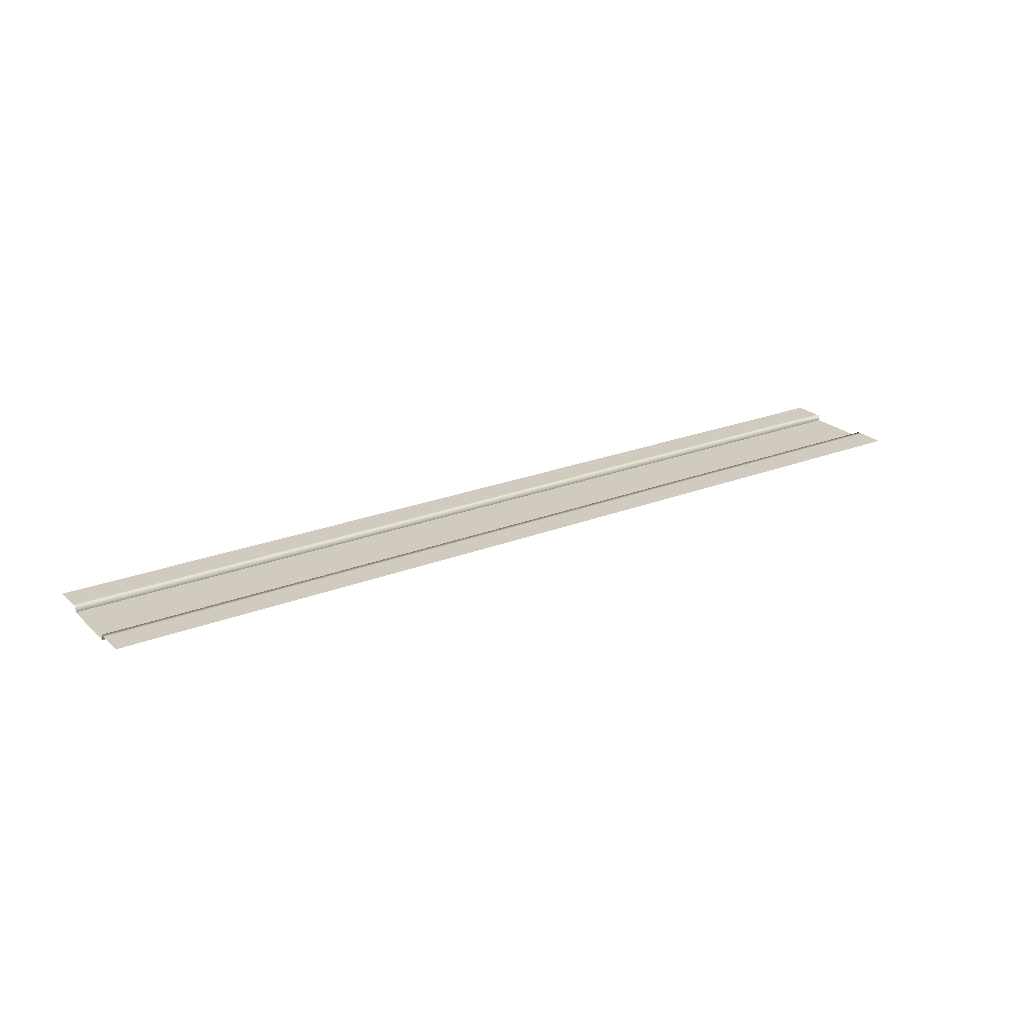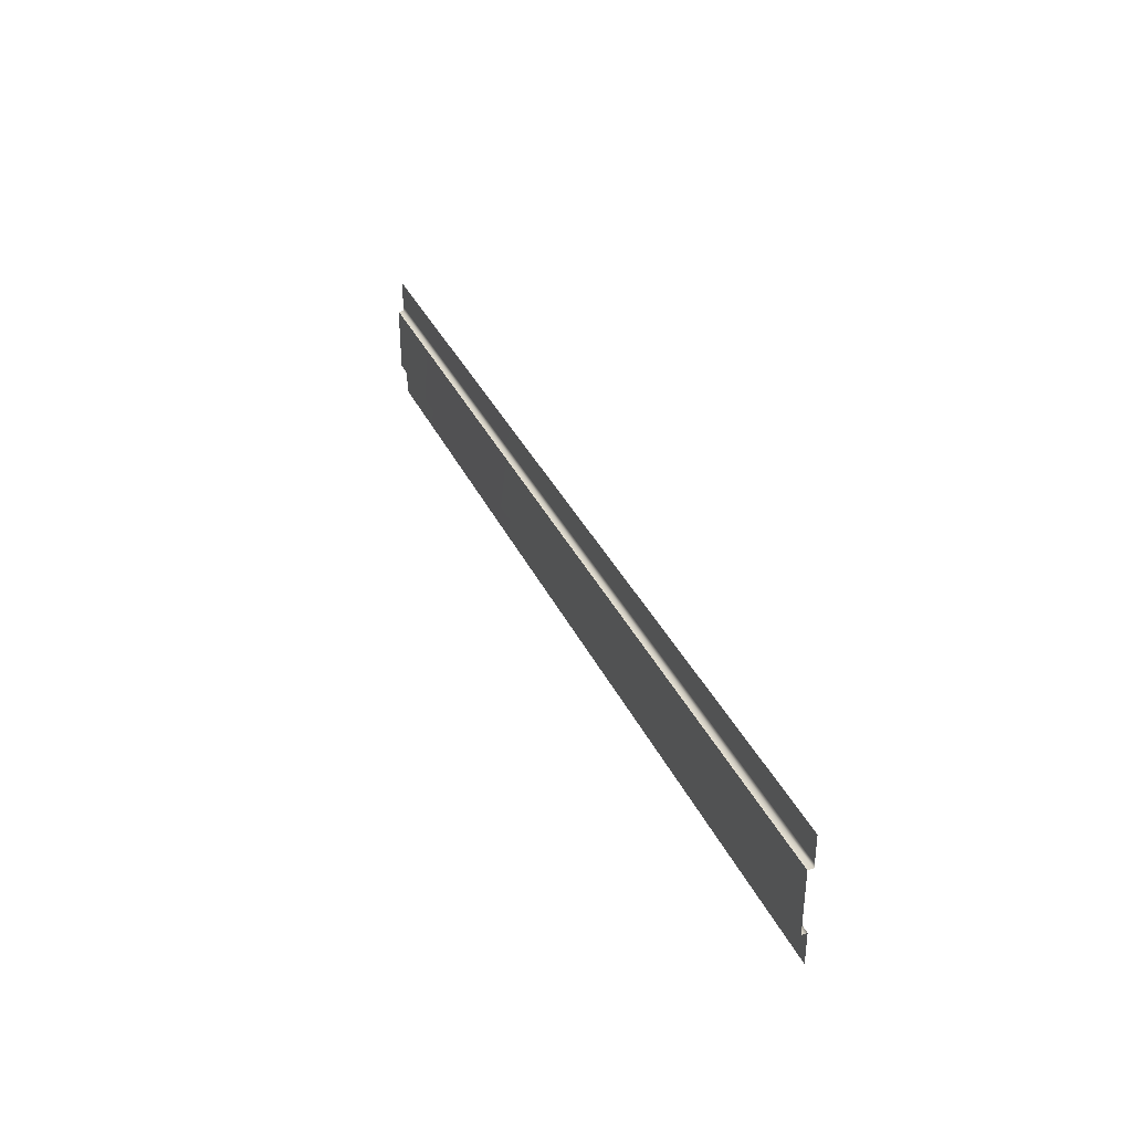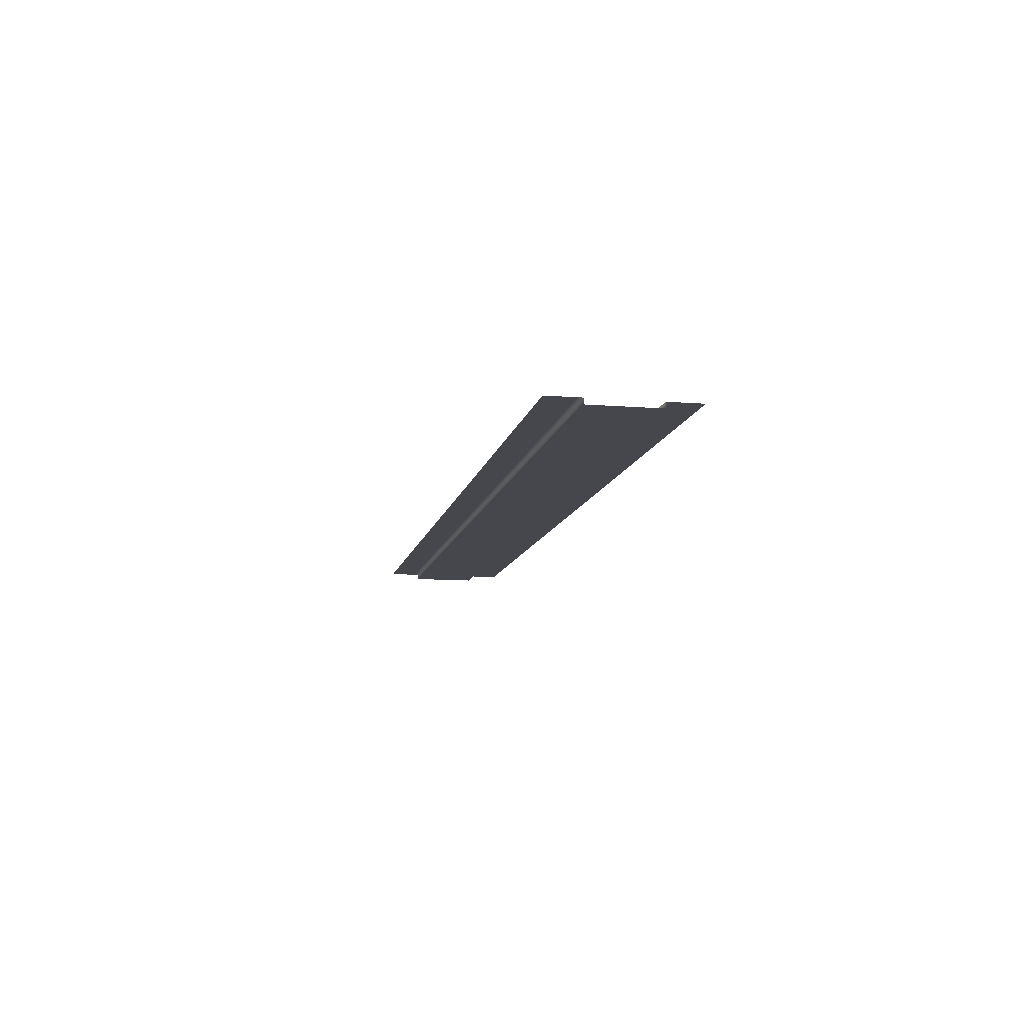
<metadata>
{"format":"obj","ext":"obj","renderer":"f3d","projection":"perspective","resolution":1024,"background":"white","views":[{"elev":23.5,"azim":-33.4,"up":"+Y"},{"elev":35.4,"azim":67.4,"up":"+Z"},{"elev":-10.9,"azim":-101.1,"up":"+Y"}]}
</metadata>
<code>
g Motorway 2x2 004-road material
v 8.339 0 19.98
v 10.52 -0.0002271 22.98
v 8.339 0 22.98
v 10.52 -0.0002271 19.98
v 12.53 -0.0007379 22.98
v 12.53 -0.0007379 19.98
v 14.57 -0.001602 22.98
v 14.57 -0.001602 19.98
v 16.65 -0.002787 22.98
v 16.64 -0.002787 19.98
v 18.73 -0.004145 22.98
v 18.73 -0.004145 19.98
v 20.83 -0.005408 22.98
v 20.83 -0.005408 19.98
v 22.93 -0.006228 22.98
v 22.93 -0.006228 19.98
v 25.02 -0.006419 22.98
v 25.02 -0.006419 19.98
v 27.1 -0.005964 22.98
v 27.1 -0.005964 19.98
v 29.15 -0.004961 22.97
v 29.15 -0.004961 19.97
v 31.17 -0.003608 22.97
v 31.17 -0.003608 19.97
v 33.37 -0.002012 22.97
v 33.37 -0.002012 19.97
v 35.51 -0.0006956 22.97
v 35.51 -0.0006956 19.97
v 37.57 -2.855e-05 22.97
v 37.57 -2.855e-05 19.97
v 39.75 -2.965e-05 22.97
v 39.75 -2.965e-05 19.97
v 41.8 -3.047e-05 22.97
v 41.8 -3.047e-05 19.97
v 43.9 -3.11e-05 22.97
v 43.9 -3.11e-05 19.97
v 45.96 -3.153e-05 22.97
v 45.96 -3.153e-05 19.97
v 48.06 -3.181e-05 22.97
v 48.06 -3.181e-05 19.97
v 50.04 -3.196e-05 22.97
v 50.04 -3.196e-05 19.97
f 2 1 3
f 2 4 1
f 5 4 2
f 5 6 4
f 7 6 5
f 7 8 6
f 9 8 7
f 9 10 8
f 11 10 9
f 11 12 10
f 13 12 11
f 13 14 12
f 15 14 13
f 15 16 14
f 17 16 15
f 17 18 16
f 19 18 17
f 19 20 18
f 21 20 19
f 21 22 20
f 23 22 21
f 23 24 22
f 25 24 23
f 25 26 24
f 27 26 25
f 27 28 26
f 29 28 27
f 29 30 28
f 31 30 29
f 31 32 30
f 33 32 31
f 33 34 32
f 35 34 33
f 35 36 34
f 37 36 35
f 37 38 36
f 39 38 37
f 39 40 38
f 41 40 39
f 41 42 40
g Motorway 2x2 004-sidewalk
v 8.339 0.25 18.48
v 10.52 0.2498 18.73
v 8.339 0.25 18.73
v 10.52 0.2498 18.48
v 10.52 0.2498 19.73
v 8.339 0.25 19.73
v 10.52 0.2498 19.98
v 8.339 0.25 19.98
v 10.52 -0.0002271 19.98
v 8.339 0 19.98
v 8.339 0 22.98
v 10.52 0.2498 22.98
v 8.339 0.25 22.98
v 10.52 -0.0002271 22.98
v 10.52 0.2498 23.23
v 8.339 0.25 23.23
v 10.52 0.2498 24.23
v 8.339 0.25 24.23
v 10.52 0.2498 24.48
v 8.34 0.25 24.48
v 12.53 0.2493 18.73
v 12.53 0.2493 18.48
v 12.53 0.2493 19.73
v 12.53 0.2493 19.98
v 12.53 -0.0007379 19.98
v 12.53 0.2493 22.98
v 12.53 -0.0007379 22.98
v 12.53 0.2493 23.23
v 12.53 0.2493 24.23
v 12.53 0.2493 24.48
v 14.57 0.2484 18.73
v 14.57 0.2484 18.48
v 14.57 0.2484 19.73
v 14.57 0.2484 19.98
v 14.57 -0.001602 19.98
v 14.57 0.2484 22.98
v 14.57 -0.001602 22.98
v 14.57 0.2484 23.23
v 14.57 0.2484 24.23
v 14.58 0.2484 24.48
v 16.64 0.2472 18.73
v 16.64 0.2472 18.48
v 16.64 0.2472 19.73
v 16.64 0.2472 19.98
v 16.64 -0.002787 19.98
v 16.65 0.2472 22.98
v 16.65 -0.002787 22.98
v 16.65 0.2472 23.23
v 16.65 0.2472 24.23
v 16.65 0.2472 24.48
v 18.73 0.2459 18.73
v 18.73 0.2459 18.48
v 18.73 0.2459 19.73
v 18.73 0.2459 19.98
v 18.73 -0.004145 19.98
v 18.73 0.2459 22.98
v 18.73 -0.004145 22.98
v 18.73 0.2459 23.23
v 18.73 0.2459 24.23
v 18.73 0.2459 24.48
v 20.83 0.2446 18.73
v 20.83 0.2446 18.48
v 20.83 0.2446 19.73
v 20.83 0.2446 19.98
v 20.83 -0.005408 19.98
v 20.83 0.2446 22.98
v 20.83 -0.005408 22.98
v 20.83 0.2446 23.23
v 20.83 0.2446 24.23
v 20.83 0.2446 24.48
v 22.93 0.2438 18.73
v 22.93 0.2438 18.48
v 22.93 0.2438 19.73
v 22.93 0.2438 19.98
v 22.93 -0.006228 19.98
v 22.93 0.2438 22.98
v 22.93 -0.006228 22.98
v 22.93 0.2438 23.23
v 22.93 0.2438 24.23
v 22.93 0.2438 24.48
v 25.02 0.2436 18.73
v 25.02 0.2436 18.48
v 25.02 0.2436 19.73
v 25.02 0.2436 19.98
v 25.02 -0.006419 19.98
v 25.02 0.2436 22.98
v 25.02 -0.006419 22.98
v 25.02 0.2436 23.23
v 25.02 0.2436 24.23
v 25.02 0.2436 24.48
v 27.1 0.244 18.73
v 27.1 0.244 18.48
v 27.1 0.244 19.73
v 27.1 0.244 19.98
v 27.1 -0.005964 19.98
v 27.1 0.244 22.98
v 27.1 -0.005964 22.98
v 27.1 0.244 23.23
v 27.1 0.244 24.23
v 27.1 0.244 24.48
v 29.15 0.245 18.72
v 29.15 0.245 18.47
v 29.15 0.245 19.72
v 29.15 0.245 19.97
v 29.15 -0.004961 19.97
v 29.15 0.245 22.97
v 29.15 -0.004961 22.97
v 29.15 0.245 23.22
v 29.15 0.245 24.22
v 29.15 0.245 24.47
v 31.17 0.2464 18.72
v 31.17 0.2464 18.47
v 31.17 0.2464 19.72
v 31.17 0.2464 19.97
v 31.17 -0.003608 19.97
v 31.17 0.2464 22.97
v 31.17 -0.003608 22.97
v 31.17 0.2464 23.22
v 31.17 0.2464 24.22
v 31.17 0.2464 24.47
v 33.37 0.248 18.72
v 33.37 0.248 18.47
v 33.37 0.248 19.72
v 33.37 0.248 19.97
v 33.37 -0.002012 19.97
v 33.37 0.248 22.97
v 33.37 -0.002012 22.97
v 33.37 0.248 23.22
v 33.37 0.248 24.22
v 33.37 0.248 24.47
v 35.51 0.2493 18.72
v 35.51 0.2493 18.47
v 35.51 0.2493 19.72
v 35.51 0.2493 19.97
v 35.51 -0.0006956 19.97
v 35.51 0.2493 22.97
v 35.51 -0.0006956 22.97
v 35.51 0.2493 23.22
v 35.51 0.2493 24.22
v 35.51 0.2493 24.47
v 37.57 0.25 18.72
v 37.57 0.25 18.47
v 37.57 0.25 19.72
v 37.57 0.25 19.97
v 37.57 -2.855e-05 19.97
v 37.57 0.25 22.97
v 37.57 -2.855e-05 22.97
v 37.57 0.25 23.22
v 37.57 0.25 24.22
v 37.57 0.25 24.47
v 39.75 0.25 18.72
v 39.75 0.25 18.47
v 39.75 0.25 19.72
v 39.75 0.25 19.97
v 39.75 -2.965e-05 19.97
v 39.75 0.25 22.97
v 39.75 -2.965e-05 22.97
v 39.75 0.25 23.22
v 39.75 0.25 24.22
v 39.75 0.25 24.47
v 41.8 0.25 18.72
v 41.8 0.25 18.47
v 41.8 0.25 19.72
v 41.8 0.25 19.97
v 41.8 -3.047e-05 19.97
v 41.8 0.25 22.97
v 41.8 -3.047e-05 22.97
v 41.8 0.25 23.22
v 41.81 0.25 24.22
v 41.81 0.25 24.47
v 43.9 0.25 18.72
v 43.9 0.25 18.47
v 43.9 0.25 19.72
v 43.9 0.25 19.97
v 43.9 -3.11e-05 19.97
v 43.9 0.25 22.97
v 43.9 -3.11e-05 22.97
v 43.9 0.25 23.22
v 43.9 0.25 24.22
v 43.9 0.25 24.47
v 45.96 0.25 18.72
v 45.96 0.25 18.47
v 45.96 0.25 19.72
v 45.96 0.25 19.97
v 45.96 -3.153e-05 19.97
v 45.96 0.25 22.97
v 45.96 -3.153e-05 22.97
v 45.97 0.25 23.22
v 45.97 0.25 24.22
v 45.97 0.25 24.47
v 48.06 0.25 18.72
v 48.06 0.25 18.47
v 48.06 0.25 19.72
v 48.06 0.25 19.97
v 48.06 -3.181e-05 19.97
v 48.06 0.25 22.97
v 48.06 -3.181e-05 22.97
v 48.06 0.25 23.22
v 48.06 0.25 24.22
v 48.06 0.25 24.47
v 50.04 0.25 18.72
v 50.04 0.25 18.47
v 50.04 0.25 19.72
v 50.04 0.25 19.97
v 50.04 -3.196e-05 19.97
v 50.04 0.25 22.97
v 50.04 -3.196e-05 22.97
v 50.04 0.25 23.22
v 50.04 0.25 24.22
v 50.04 0.25 24.47
f 44 43 45
f 44 46 43
f 47 45 48
f 47 44 45
f 49 48 50
f 49 47 48
f 51 50 52
f 51 49 50
f 54 53 55
f 54 56 53
f 57 55 58
f 57 54 55
f 59 58 60
f 59 57 58
f 61 60 62
f 61 59 60
f 63 46 44
f 63 64 46
f 65 44 47
f 65 63 44
f 66 47 49
f 66 65 47
f 67 49 51
f 67 66 49
f 68 56 54
f 68 69 56
f 70 54 57
f 70 68 54
f 71 57 59
f 71 70 57
f 72 59 61
f 72 71 59
f 73 64 63
f 73 74 64
f 75 63 65
f 75 73 63
f 76 65 66
f 76 75 65
f 77 66 67
f 77 76 66
f 78 69 68
f 78 79 69
f 80 68 70
f 80 78 68
f 81 70 71
f 81 80 70
f 82 71 72
f 82 81 71
f 83 74 73
f 83 84 74
f 85 73 75
f 85 83 73
f 86 75 76
f 86 85 75
f 87 76 77
f 87 86 76
f 88 79 78
f 88 89 79
f 90 78 80
f 90 88 78
f 91 80 81
f 91 90 80
f 92 81 82
f 92 91 81
f 93 84 83
f 93 94 84
f 95 83 85
f 95 93 83
f 96 85 86
f 96 95 85
f 97 86 87
f 97 96 86
f 98 89 88
f 98 99 89
f 100 88 90
f 100 98 88
f 101 90 91
f 101 100 90
f 102 91 92
f 102 101 91
f 103 94 93
f 103 104 94
f 105 93 95
f 105 103 93
f 106 95 96
f 106 105 95
f 107 96 97
f 107 106 96
f 108 99 98
f 108 109 99
f 110 98 100
f 110 108 98
f 111 100 101
f 111 110 100
f 112 101 102
f 112 111 101
f 113 104 103
f 113 114 104
f 115 103 105
f 115 113 103
f 116 105 106
f 116 115 105
f 117 106 107
f 117 116 106
f 118 109 108
f 118 119 109
f 120 108 110
f 120 118 108
f 121 110 111
f 121 120 110
f 122 111 112
f 122 121 111
f 123 114 113
f 123 124 114
f 125 113 115
f 125 123 113
f 126 115 116
f 126 125 115
f 127 116 117
f 127 126 116
f 128 119 118
f 128 129 119
f 130 118 120
f 130 128 118
f 131 120 121
f 131 130 120
f 132 121 122
f 132 131 121
f 133 124 123
f 133 134 124
f 135 123 125
f 135 133 123
f 136 125 126
f 136 135 125
f 137 126 127
f 137 136 126
f 138 129 128
f 138 139 129
f 140 128 130
f 140 138 128
f 141 130 131
f 141 140 130
f 142 131 132
f 142 141 131
f 143 134 133
f 143 144 134
f 145 133 135
f 145 143 133
f 146 135 136
f 146 145 135
f 147 136 137
f 147 146 136
f 148 139 138
f 148 149 139
f 150 138 140
f 150 148 138
f 151 140 141
f 151 150 140
f 152 141 142
f 152 151 141
f 153 144 143
f 153 154 144
f 155 143 145
f 155 153 143
f 156 145 146
f 156 155 145
f 157 146 147
f 157 156 146
f 158 149 148
f 158 159 149
f 160 148 150
f 160 158 148
f 161 150 151
f 161 160 150
f 162 151 152
f 162 161 151
f 163 154 153
f 163 164 154
f 165 153 155
f 165 163 153
f 166 155 156
f 166 165 155
f 167 156 157
f 167 166 156
f 168 159 158
f 168 169 159
f 170 158 160
f 170 168 158
f 171 160 161
f 171 170 160
f 172 161 162
f 172 171 161
f 173 164 163
f 173 174 164
f 175 163 165
f 175 173 163
f 176 165 166
f 176 175 165
f 177 166 167
f 177 176 166
f 178 169 168
f 178 179 169
f 180 168 170
f 180 178 168
f 181 170 171
f 181 180 170
f 182 171 172
f 182 181 171
f 183 174 173
f 183 184 174
f 185 173 175
f 185 183 173
f 186 175 176
f 186 185 175
f 187 176 177
f 187 186 176
f 188 179 178
f 188 189 179
f 190 178 180
f 190 188 178
f 191 180 181
f 191 190 180
f 192 181 182
f 192 191 181
f 193 184 183
f 193 194 184
f 195 183 185
f 195 193 183
f 196 185 186
f 196 195 185
f 197 186 187
f 197 196 186
f 198 189 188
f 198 199 189
f 200 188 190
f 200 198 188
f 201 190 191
f 201 200 190
f 202 191 192
f 202 201 191
f 203 194 193
f 203 204 194
f 205 193 195
f 205 203 193
f 206 195 196
f 206 205 195
f 207 196 197
f 207 206 196
f 208 199 198
f 208 209 199
f 210 198 200
f 210 208 198
f 211 200 201
f 211 210 200
f 212 201 202
f 212 211 201
f 213 204 203
f 213 214 204
f 215 203 205
f 215 213 203
f 216 205 206
f 216 215 205
f 217 206 207
f 217 216 206
f 218 209 208
f 218 219 209
f 220 208 210
f 220 218 208
f 221 210 211
f 221 220 210
f 222 211 212
f 222 221 211
f 223 214 213
f 223 224 214
f 225 213 215
f 225 223 213
f 226 215 216
f 226 225 215
f 227 216 217
f 227 226 216
f 228 219 218
f 228 229 219
f 230 218 220
f 230 228 218
f 231 220 221
f 231 230 220
f 232 221 222
f 232 231 221
f 233 224 223
f 233 234 224
f 235 223 225
f 235 233 223
f 236 225 226
f 236 235 225
f 237 226 227
f 237 236 226
f 238 229 228
f 238 239 229
f 240 228 230
f 240 238 228
f 241 230 231
f 241 240 230
f 242 231 232
f 242 241 231
f 243 234 233
f 243 244 234
f 245 233 235
f 245 243 233
f 246 235 236
f 246 245 235
f 247 236 237
f 247 246 236
f 248 239 238
f 248 249 239
f 250 238 240
f 250 248 238
f 251 240 241
f 251 250 240
f 252 241 242
f 252 251 241

</code>
